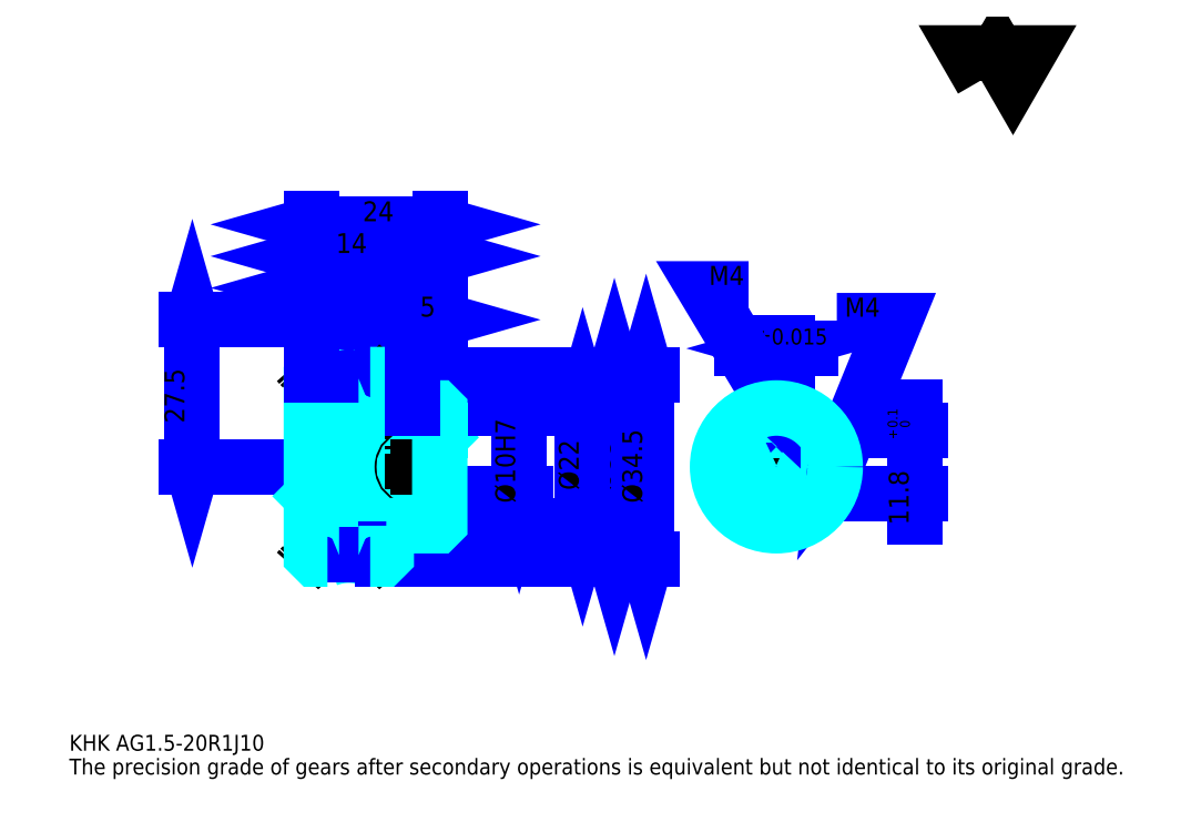
<metadata>
{"format":"dxf","ext":"dxf","renderer":"ezdxf+matplotlib","layout":"modelspace","background":"white","min_lineweight":24,"dpi":150}
</metadata>
<code>
0
SECTION
2
ENTITIES
0
TEXT
8
0
10
7.419
20
8.161
40
2.968
41
1
1
KHK AG1.5-20R1J10
7
KANJI
50
0
51
0
0
TEXT
8
0
10
7.419
20
3.71
40
2.968
41
1
1
The precision grade of gears after secondary operations is equivalent but not identical to its original grade.
7
KANJI
50
0
51
0
0
TEXT
8
0
10
7.419
20
133.5
40
3.339
41
1
1

7
KANJI
50
0
51
0
0
POLYLINE
8
0
66
     1
70
     2
0
VERTEX
8
0
10
178.1
20
133.5
0
VERTEX
8
0
10
175.2
20
138.6
0
VERTEX
8
0
10
186.7
20
138.6
0
VERTEX
8
0
10
183.9
20
133.5
0
VERTEX
8
0
10
181
20
138.6
0
VERTEX
8
0
10
178.1
20
133.5
0
SEQEND
0
LINE
8
DASHDOT
10
54.9
20
88.71
11
64.45
21
88.71
0
LINE
8
DASHDOT
10
59.68
20
90.94
11
59.68
21
41.73
0
LINE
8
0
10
109.3
20
77.71
11
109.3
21
44.71
0
POLYLINE
8
0
66
     1
70
     2
0
VERTEX
8
0
10
110.1
20
75.11
0
VERTEX
8
0
10
109.3
20
77.71
0
VERTEX
8
0
10
108.6
20
75.11
0
SEQEND
0
POLYLINE
8
0
66
     1
70
     2
0
VERTEX
8
0
10
108.6
20
47.31
0
VERTEX
8
0
10
109.3
20
44.71
0
VERTEX
8
0
10
110.1
20
47.31
0
SEQEND
0
LINE
8
0
10
76.68
20
77.71
11
110.4
21
77.71
0
LINE
8
0
10
76.68
20
44.71
11
110.4
21
44.71
0
TEXT
8
0
10
108.6
20
56.85
40
3.71
41
1
1
%%c33
7
KANJI
50
90
51
0
0
LINE
8
0
10
115.3
20
78.46
11
115.3
21
43.96
0
POLYLINE
8
0
66
     1
70
     2
0
VERTEX
8
0
10
116
20
75.86
0
VERTEX
8
0
10
115.3
20
78.46
0
VERTEX
8
0
10
114.5
20
75.86
0
SEQEND
0
POLYLINE
8
0
66
     1
70
     2
0
VERTEX
8
0
10
114.5
20
46.56
0
VERTEX
8
0
10
115.3
20
43.96
0
VERTEX
8
0
10
116
20
46.56
0
SEQEND
0
LINE
8
0
10
76.68
20
78.46
11
116.4
21
78.46
0
LINE
8
0
10
76.68
20
43.96
11
116.4
21
43.96
0
TEXT
8
0
10
114.5
20
54.44
40
3.71
41
1
1
%%c34.5
7
KANJI
50
90
51
0
0
LINE
8
0
10
30.42
20
61.21
11
30.42
21
88.71
0
POLYLINE
8
0
66
     1
70
     2
0
VERTEX
8
0
10
29.68
20
63.81
0
VERTEX
8
0
10
30.42
20
61.21
0
VERTEX
8
0
10
31.16
20
63.81
0
SEQEND
0
POLYLINE
8
0
66
     1
70
     2
0
VERTEX
8
0
10
31.16
20
86.11
0
VERTEX
8
0
10
30.42
20
88.71
0
VERTEX
8
0
10
29.68
20
86.11
0
SEQEND
0
LINE
8
0
10
52.68
20
61.21
11
29.31
21
61.21
0
LINE
8
0
10
54.9
20
88.71
11
29.31
21
88.71
0
TEXT
8
0
10
28.94
20
69.4
40
3.71
41
1
1
27.5
7
KANJI
50
90
51
0
0
LINE
8
0
10
66.68
20
100.6
11
76.68
21
100.6
0
POLYLINE
8
0
66
     1
70
     2
0
VERTEX
8
0
10
69.27
20
101.3
0
VERTEX
8
0
10
66.68
20
100.6
0
VERTEX
8
0
10
69.27
20
99.84
0
SEQEND
0
POLYLINE
8
0
66
     1
70
     2
0
VERTEX
8
0
10
74.08
20
99.84
0
VERTEX
8
0
10
76.68
20
100.6
0
VERTEX
8
0
10
74.08
20
101.3
0
SEQEND
0
LINE
8
0
10
66.68
20
78.46
11
66.68
21
101.7
0
TEXT
8
0
10
69.27
20
101.2
40
3.71
41
1
1
10
7
KANJI
50
0
51
0
0
LINE
8
0
10
52.68
20
94.65
11
59.68
21
94.65
0
POLYLINE
8
0
66
     1
70
     2
0
VERTEX
8
0
10
55.27
20
95.39
0
VERTEX
8
0
10
52.68
20
94.65
0
VERTEX
8
0
10
55.27
20
93.9
0
SEQEND
0
POLYLINE
8
0
66
     1
70
     2
0
VERTEX
8
0
10
57.08
20
93.9
0
VERTEX
8
0
10
59.68
20
94.65
0
VERTEX
8
0
10
57.08
20
95.39
0
SEQEND
0
LINE
8
0
10
59.68
20
78.46
11
59.68
21
95.76
0
TEXT
8
0
10
54.97
20
95.24
40
3.71
41
1
1
7
7
KANJI
50
0
51
0
0
ARC
8
DASHDOT
10
59.68
20
88.71
40
12.5
50
220
51
320
0
ARC
8
DASHDOT
10
59.68
20
33.71
40
12.5
50
40
51
140
0
ARC
8
0
10
59.68
20
88.71
40
14.38
50
240.9
51
299.1
0
ARC
8
0
10
59.68
20
33.71
40
14.38
50
60.86
51
119.1
0
ARC
8
0
10
59.68
20
88.71
40
11
50
248.7
51
291.3
0
ARC
8
0
10
59.68
20
33.71
40
11
50
68.72
51
111.3
0
LINE
8
DASHDOT
10
52.68
20
61.21
11
78.9
21
61.21
0
LINE
8
0
10
66.68
20
77.72
11
66.68
21
78.46
0
LINE
8
0
10
52.68
20
77.72
11
52.68
21
78.46
0
LINE
8
0
10
76.68
20
71.71
11
76.68
21
78.46
0
LINE
8
0
10
66.68
20
72.21
11
76.68
21
72.21
0
LINE
8
0
10
66.68
20
50.21
11
76.68
21
50.21
0
LINE
8
0
10
65.94
20
78.46
11
76.68
21
78.46
0
LINE
8
0
10
59.68
20
77.71
11
76.68
21
77.71
0
LINE
8
0
10
59.68
20
44.71
11
76.68
21
44.71
0
LINE
8
0
10
65.94
20
43.96
11
76.68
21
43.96
0
LINE
8
0
10
76.68
20
66.71
11
76.18
21
66.21
0
LINE
8
0
10
76.68
20
55.71
11
76.18
21
56.21
0
LINE
8
0
10
52.68
20
55.71
11
53.18
21
56.21
0
POLYLINE
8
0
66
     1
70
     2
0
VERTEX
8
0
10
55.69
20
78.46
0
VERTEX
8
0
10
53.42
20
78.46
0
VERTEX
8
0
10
52.68
20
77.72
0
VERTEX
8
0
10
52.68
20
55.71
0
SEQEND
0
POLYLINE
8
0
66
     1
70
     2
0
VERTEX
8
0
10
52.68
20
55.71
0
VERTEX
8
0
10
52.68
20
44.7
0
VERTEX
8
0
10
53.42
20
43.96
0
VERTEX
8
0
10
55.69
20
43.96
0
SEQEND
0
POLYLINE
8
0
66
     1
70
     2
0
VERTEX
8
0
10
52.68
20
66.71
0
VERTEX
8
0
10
53.18
20
66.21
0
VERTEX
8
0
10
53.18
20
56.21
0
VERTEX
8
0
10
76.18
20
56.21
0
VERTEX
8
0
10
76.18
20
66.21
0
VERTEX
8
0
10
53.18
20
66.21
0
SEQEND
0
LINE
8
0
10
52.68
20
106.5
11
76.68
21
106.5
0
POLYLINE
8
0
66
     1
70
     2
0
VERTEX
8
0
10
55.27
20
107.3
0
VERTEX
8
0
10
52.68
20
106.5
0
VERTEX
8
0
10
55.27
20
105.8
0
SEQEND
0
POLYLINE
8
0
66
     1
70
     2
0
VERTEX
8
0
10
74.08
20
105.8
0
VERTEX
8
0
10
76.68
20
106.5
0
VERTEX
8
0
10
74.08
20
107.3
0
SEQEND
0
LINE
8
0
10
52.68
20
78.46
11
52.68
21
107.6
0
LINE
8
0
10
76.68
20
78.46
11
76.68
21
107.6
0
TEXT
8
0
10
62.27
20
107.1
40
3.71
41
1
1
24
7
KANJI
50
0
51
0
0
LINE
8
0
10
52.68
20
100.6
11
66.68
21
100.6
0
POLYLINE
8
0
66
     1
70
     2
0
VERTEX
8
0
10
55.27
20
101.3
0
VERTEX
8
0
10
52.68
20
100.6
0
VERTEX
8
0
10
55.27
20
99.84
0
SEQEND
0
POLYLINE
8
0
66
     1
70
     2
0
VERTEX
8
0
10
64.08
20
99.84
0
VERTEX
8
0
10
66.68
20
100.6
0
VERTEX
8
0
10
64.08
20
101.3
0
SEQEND
0
TEXT
8
0
10
57.27
20
101.2
40
3.71
41
1
1
14
7
KANJI
50
0
51
0
0
LINE
8
0
10
103.4
20
72.21
11
103.4
21
50.21
0
POLYLINE
8
0
66
     1
70
     2
0
VERTEX
8
0
10
104.1
20
69.61
0
VERTEX
8
0
10
103.4
20
72.21
0
VERTEX
8
0
10
102.6
20
69.61
0
SEQEND
0
POLYLINE
8
0
66
     1
70
     2
0
VERTEX
8
0
10
102.6
20
52.81
0
VERTEX
8
0
10
103.4
20
50.21
0
VERTEX
8
0
10
104.1
20
52.81
0
SEQEND
0
LINE
8
0
10
76.68
20
72.21
11
104.5
21
72.21
0
LINE
8
0
10
76.68
20
50.21
11
104.5
21
50.21
0
TEXT
8
0
10
102.6
20
56.85
40
3.71
41
1
1
%%c22
7
KANJI
50
90
51
0
0
LINE
8
DASHDOT
10
139.6
20
75.92
11
139.6
21
47.98
0
LINE
8
DASHDOT
10
126.4
20
61.21
11
152.8
21
61.21
0
LINE
8
0
10
146.1
20
83.34
11
133.2
21
83.34
0
POLYLINE
8
0
66
     1
70
     2
0
VERTEX
8
0
10
135
20
82.6
0
VERTEX
8
0
10
137.6
20
83.34
0
VERTEX
8
0
10
135
20
84.08
0
SEQEND
0
POLYLINE
8
0
66
     1
70
     2
0
VERTEX
8
0
10
144.2
20
84.08
0
VERTEX
8
0
10
141.6
20
83.34
0
VERTEX
8
0
10
144.2
20
82.6
0
SEQEND
0
LINE
8
0
10
137.6
20
68.01
11
137.6
21
84.45
0
LINE
8
0
10
141.6
20
68.01
11
141.6
21
84.45
0
TEXT
8
0
10
132
20
84.08
40
3.71
41
1
1
4
7
KANJI
50
0
51
0
0
TEXT
8
0
10
135.6
20
84.08
40
2.968
41
1
1
%%p0.015
7
KANJI
50
0
51
0
0
LINE
8
0
10
165.5
20
51.76
11
165.5
21
72.46
0
POLYLINE
8
0
66
     1
70
     2
0
VERTEX
8
0
10
164.7
20
70.61
0
VERTEX
8
0
10
165.5
20
68.01
0
VERTEX
8
0
10
166.2
20
70.61
0
SEQEND
0
POLYLINE
8
0
66
     1
70
     2
0
VERTEX
8
0
10
166.2
20
53.61
0
VERTEX
8
0
10
165.5
20
56.21
0
VERTEX
8
0
10
164.7
20
53.61
0
SEQEND
0
LINE
8
0
10
141.6
20
68.01
11
166.6
21
68.01
0
LINE
8
0
10
139.6
20
56.21
11
166.6
21
56.21
0
TEXT
8
0
10
164.3
20
50.35
40
3.71
41
1
1
11.8
7
KANJI
50
90
51
0
0
TEXT
8
0
10
164.6
20
66.41
40
1.855
41
1
1

7
KANJI
50
90
51
0
0
TEXT
8
0
10
162.3
20
66.41
40
1.855
41
1
1
+
7
KANJI
50
90
51
0
0
TEXT
8
0
10
164.6
20
68.49
40
1.855
41
1
1
0
7
KANJI
50
90
51
0
0
TEXT
8
0
10
162.3
20
68.49
40
1.855
41
1
1
0.1
7
KANJI
50
90
51
0
0
ARC
8
0
10
139.6
20
61.21
40
5
50
113.6
51
66.42
0
POLYLINE
8
0
66
     1
70
     2
0
VERTEX
8
0
10
141.6
20
65.79
0
VERTEX
8
0
10
141.6
20
68.01
0
VERTEX
8
0
10
137.6
20
68.01
0
VERTEX
8
0
10
137.6
20
65.79
0
SEQEND
0
LINE
8
0
10
52.68
20
68.01
11
76.68
21
68.01
0
POLYLINE
8
DASHDOT
66
     1
70
     2
0
VERTEX
8
DASHDOT
10
71.68
20
74.44
0
VERTEX
8
DASHDOT
10
71.68
20
65.78
0
SEQEND
0
POLYLINE
8
0
66
     1
70
     2
0
VERTEX
8
0
10
73.68
20
72.21
0
VERTEX
8
0
10
73.68
20
68.01
0
SEQEND
0
POLYLINE
8
0
66
     1
70
     2
0
VERTEX
8
0
10
69.68
20
72.21
0
VERTEX
8
0
10
69.68
20
68.01
0
SEQEND
0
POLYLINE
8
0
66
     1
70
     2
0
VERTEX
8
0
10
73.3
20
72.21
0
VERTEX
8
0
10
73.3
20
68.01
0
SEQEND
0
POLYLINE
8
0
66
     1
70
     2
0
VERTEX
8
0
10
70.06
20
72.21
0
VERTEX
8
0
10
70.06
20
68.01
0
SEQEND
0
POLYLINE
8
0
66
     1
70
     2
0
VERTEX
8
0
10
137.6
20
65.79
0
VERTEX
8
0
10
137.6
20
72.03
0
SEQEND
0
POLYLINE
8
0
66
     1
70
     2
0
VERTEX
8
0
10
141.6
20
65.79
0
VERTEX
8
0
10
141.6
20
72.03
0
SEQEND
0
POLYLINE
8
0
66
     1
70
     2
0
VERTEX
8
0
10
138
20
68.01
0
VERTEX
8
0
10
138
20
72.09
0
SEQEND
0
POLYLINE
8
0
66
     1
70
     2
0
VERTEX
8
0
10
141.2
20
68.01
0
VERTEX
8
0
10
141.2
20
72.09
0
SEQEND
0
POLYLINE
8
0
66
     1
70
     2
0
VERTEX
8
0
10
139.6
20
72.21
0
VERTEX
8
0
10
126.3
20
94.47
0
VERTEX
8
0
10
134.4
20
94.47
0
SEQEND
0
POLYLINE
8
0
66
     1
70
     2
0
VERTEX
8
0
10
137.6
20
74.05
0
VERTEX
8
0
10
139.6
20
72.21
0
VERTEX
8
0
10
138.9
20
74.82
0
SEQEND
0
TEXT
8
0
10
127
20
95.21
40
3.561
41
1
1
M4
7
KANJI
50
0
51
0
0
CIRCLE
8
0
10
71.68
20
61.21
40
2
0
CIRCLE
8
0
10
71.68
20
61.21
40
1.62
0
POLYLINE
8
DASHDOT
66
     1
70
     2
0
VERTEX
8
DASHDOT
10
67.45
20
61.21
0
VERTEX
8
DASHDOT
10
75.9
20
61.21
0
SEQEND
0
POLYLINE
8
DASHDOT
66
     1
70
     2
0
VERTEX
8
DASHDOT
10
71.68
20
56.98
0
VERTEX
8
DASHDOT
10
71.68
20
65.44
0
SEQEND
0
LINE
8
0
10
71.68
20
72.21
11
71.68
21
78.46
0
POLYLINE
8
0
66
     1
70
     2
0
VERTEX
8
0
10
144.2
20
63.21
0
VERTEX
8
0
10
150.4
20
63.21
0
SEQEND
0
POLYLINE
8
0
66
     1
70
     2
0
VERTEX
8
0
10
144.2
20
59.21
0
VERTEX
8
0
10
150.4
20
59.21
0
SEQEND
0
POLYLINE
8
0
66
     1
70
     2
0
VERTEX
8
0
10
144.3
20
62.83
0
VERTEX
8
0
10
150.5
20
62.83
0
SEQEND
0
POLYLINE
8
0
66
     1
70
     2
0
VERTEX
8
0
10
144.3
20
59.59
0
VERTEX
8
0
10
150.5
20
59.59
0
SEQEND
0
POLYLINE
8
0
66
     1
70
     2
0
VERTEX
8
0
10
150.6
20
61.21
0
VERTEX
8
0
10
161.7
20
88.53
0
VERTEX
8
0
10
150.9
20
88.53
0
SEQEND
0
POLYLINE
8
0
66
     1
70
     2
0
VERTEX
8
0
10
150.9
20
63.89
0
VERTEX
8
0
10
150.6
20
61.21
0
VERTEX
8
0
10
152.3
20
63.33
0
SEQEND
0
TEXT
8
0
10
152.4
20
89.27
40
3.561
41
1
1
M4
7
KANJI
50
0
51
0
0
LINE
8
0
10
91.52
20
66.21
11
91.52
21
56.21
0
POLYLINE
8
0
66
     1
70
     2
0
VERTEX
8
0
10
90.77
20
58.81
0
VERTEX
8
0
10
91.52
20
56.21
0
VERTEX
8
0
10
92.26
20
58.81
0
SEQEND
0
LINE
8
0
10
76.68
20
56.21
11
92.63
21
56.21
0
TEXT
8
0
10
90.77
20
54.44
40
3.71
41
1
1
%%c10H7
7
KANJI
50
90
51
0
0
POLYLINE
8
0
66
     1
70
     2
0
VERTEX
8
0
10
66.68
20
72.21
0
VERTEX
8
0
10
66.68
20
77.72
0
VERTEX
8
0
10
65.94
20
78.46
0
VERTEX
8
0
10
63.67
20
78.46
0
SEQEND
0
POLYLINE
8
0
66
     1
70
     2
0
VERTEX
8
0
10
63.67
20
43.96
0
VERTEX
8
0
10
65.94
20
43.96
0
VERTEX
8
0
10
66.68
20
44.7
0
VERTEX
8
0
10
66.68
20
50.21
0
SEQEND
0
POLYLINE
8
0
66
     1
70
     2
0
VERTEX
8
0
10
66.68
20
50.21
0
VERTEX
8
0
10
76.18
20
50.21
0
VERTEX
8
0
10
76.68
20
50.71
0
VERTEX
8
0
10
76.68
20
71.71
0
VERTEX
8
0
10
76.18
20
72.21
0
VERTEX
8
0
10
66.68
20
72.21
0
SEQEND
0
CIRCLE
8
0
10
139.6
20
61.21
40
11
0
LINE
8
0
10
71.68
20
88.71
11
76.68
21
88.71
0
POLYLINE
8
0
66
     1
70
     2
0
VERTEX
8
0
10
74.27
20
89.45
0
VERTEX
8
0
10
71.68
20
88.71
0
VERTEX
8
0
10
74.27
20
87.97
0
SEQEND
0
POLYLINE
8
0
66
     1
70
     2
0
VERTEX
8
0
10
74.08
20
87.97
0
VERTEX
8
0
10
76.68
20
88.71
0
VERTEX
8
0
10
74.08
20
89.45
0
SEQEND
0
LINE
8
0
10
71.68
20
78.46
11
71.68
21
89.82
0
TEXT
8
0
10
72.97
20
89.3
40
3.71
41
1
1
5
7
KANJI
50
0
51
0
0
LINE
8
0
10
71.68
20
72.21
11
71.68
21
78.46
0
ENDSEC
0
EOF

</code>
